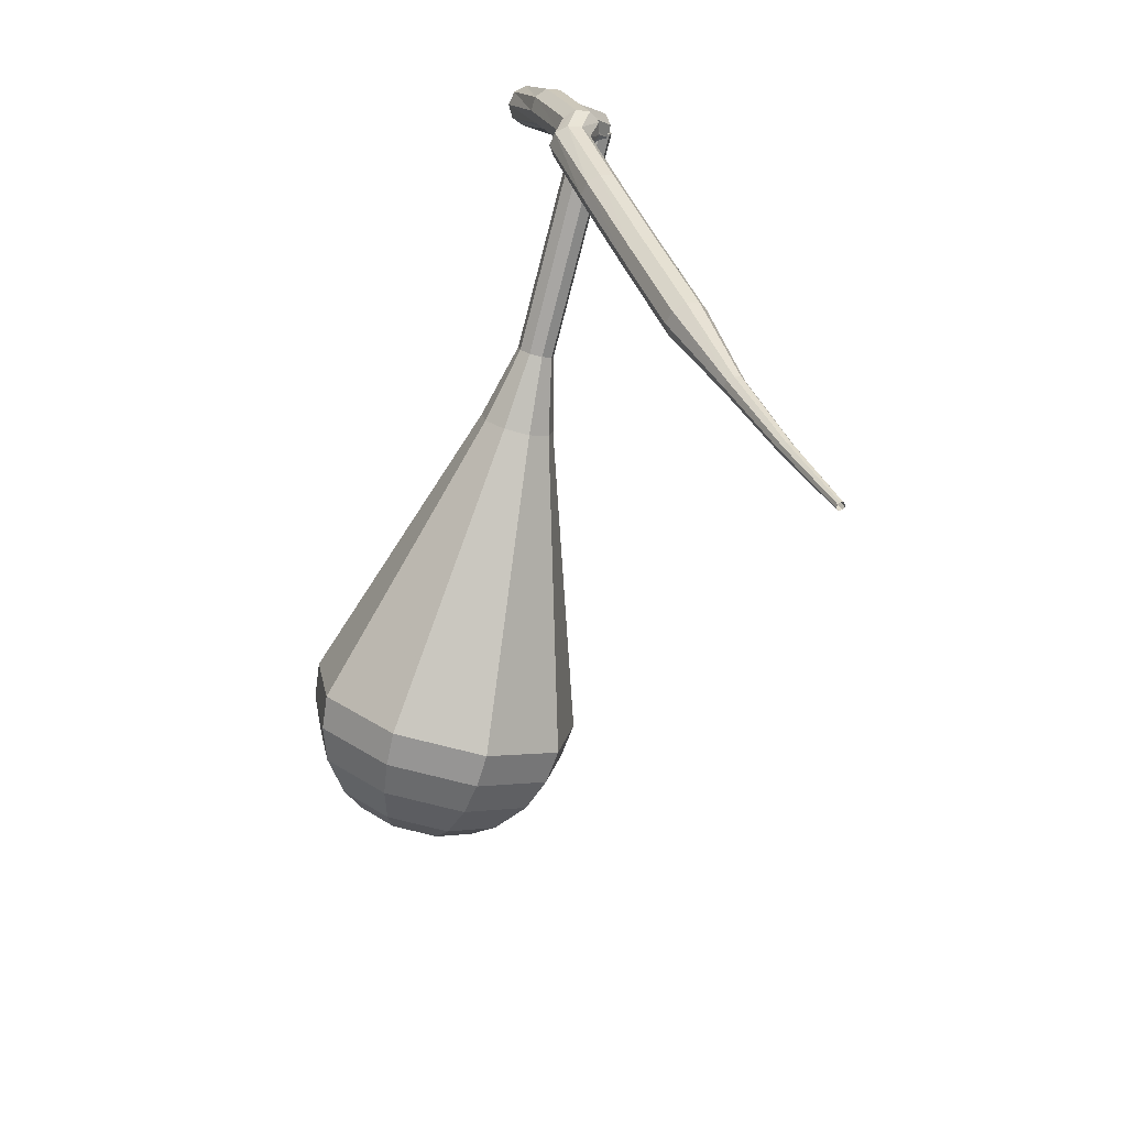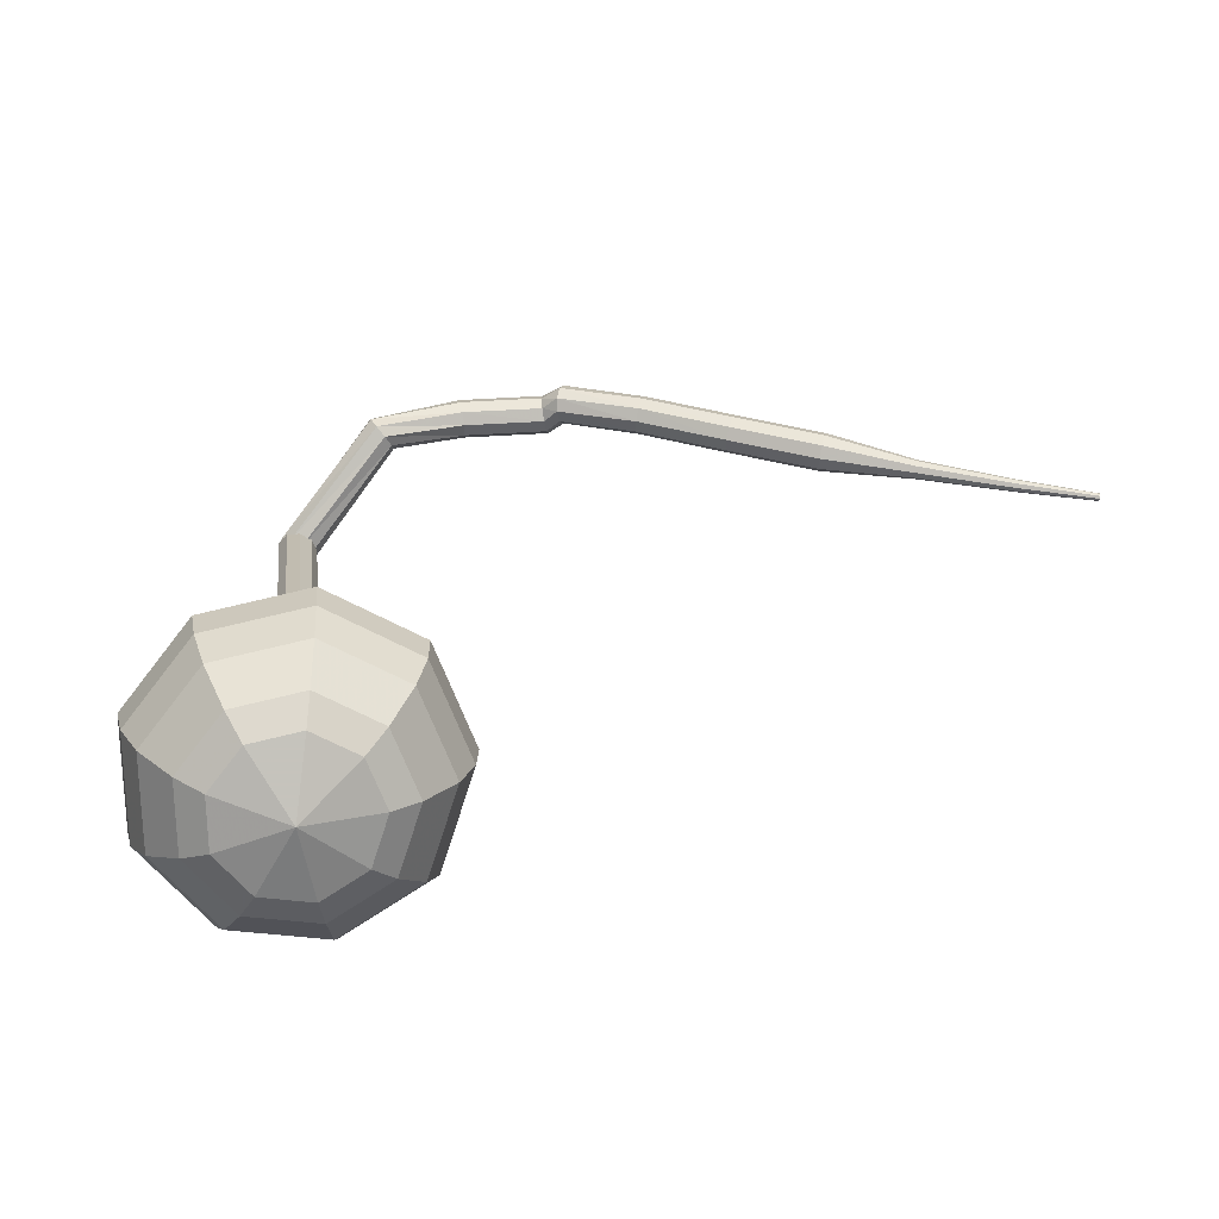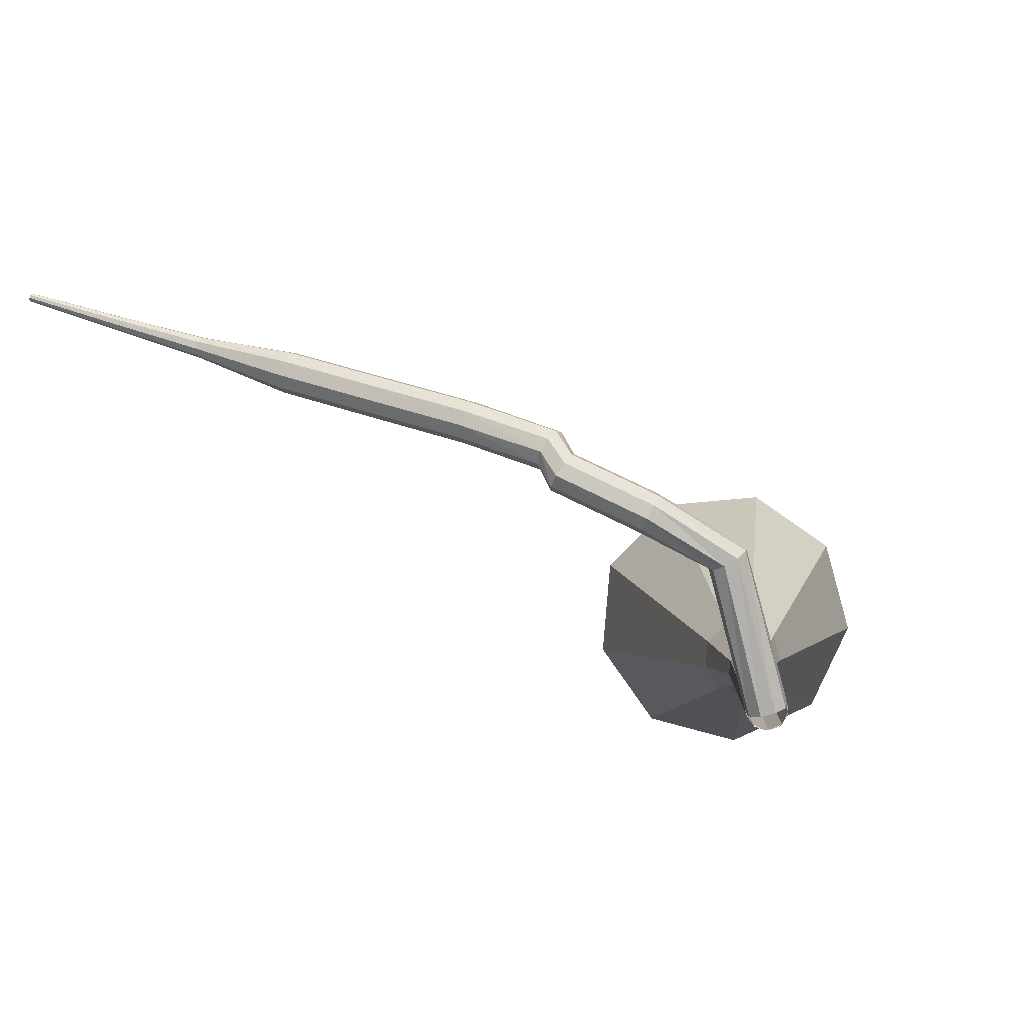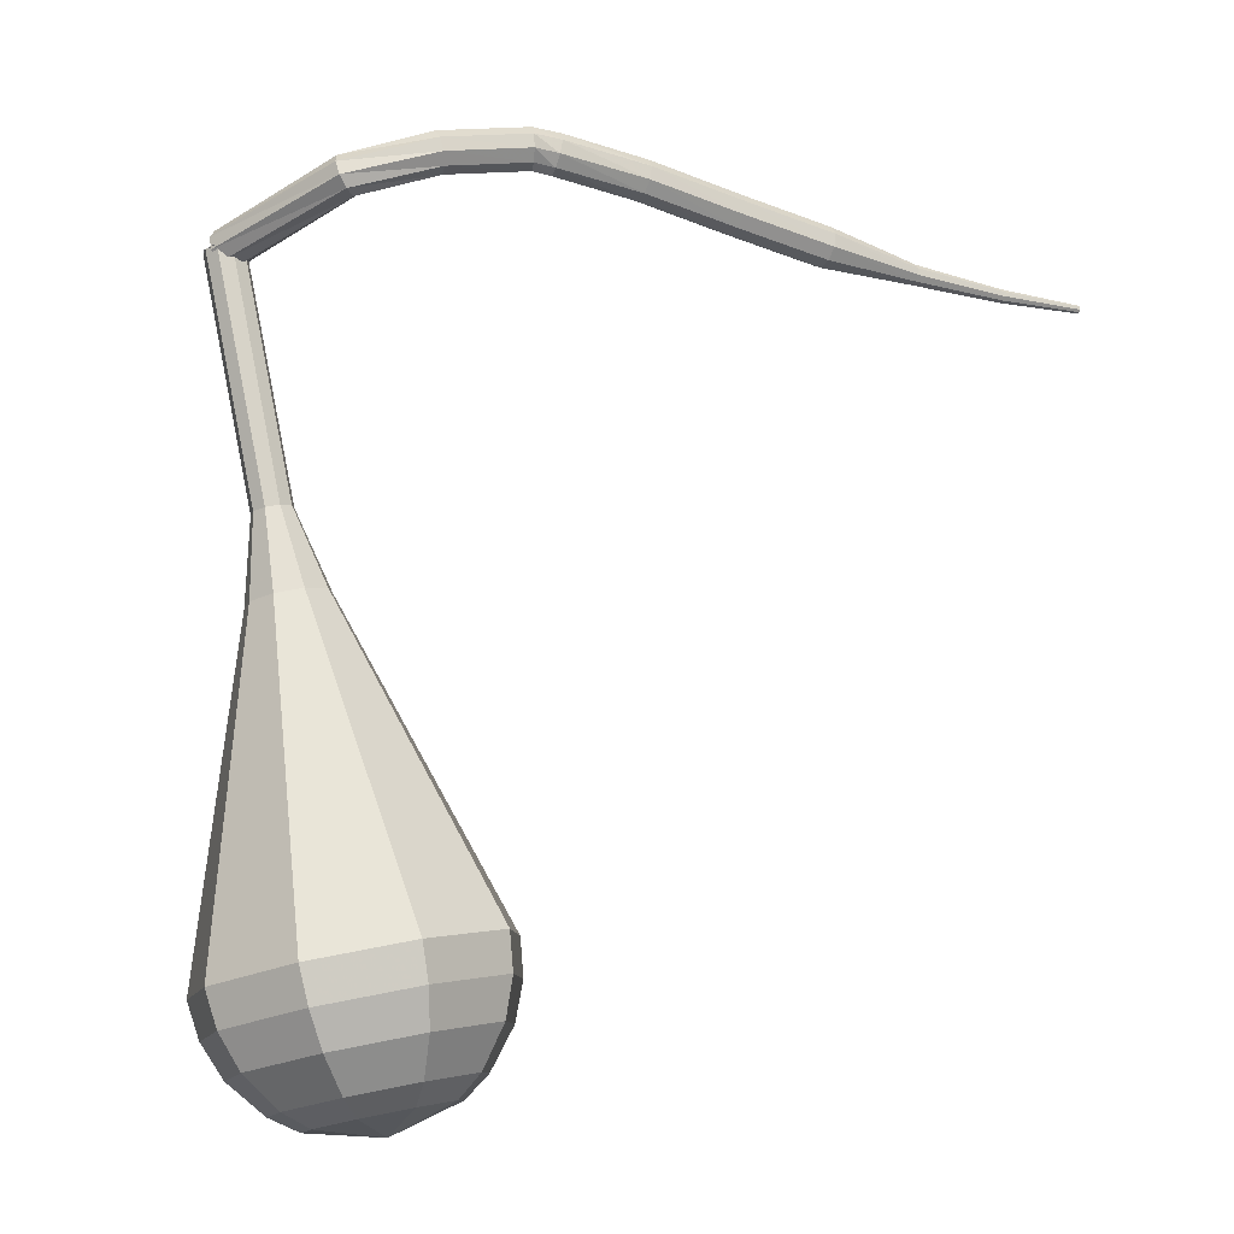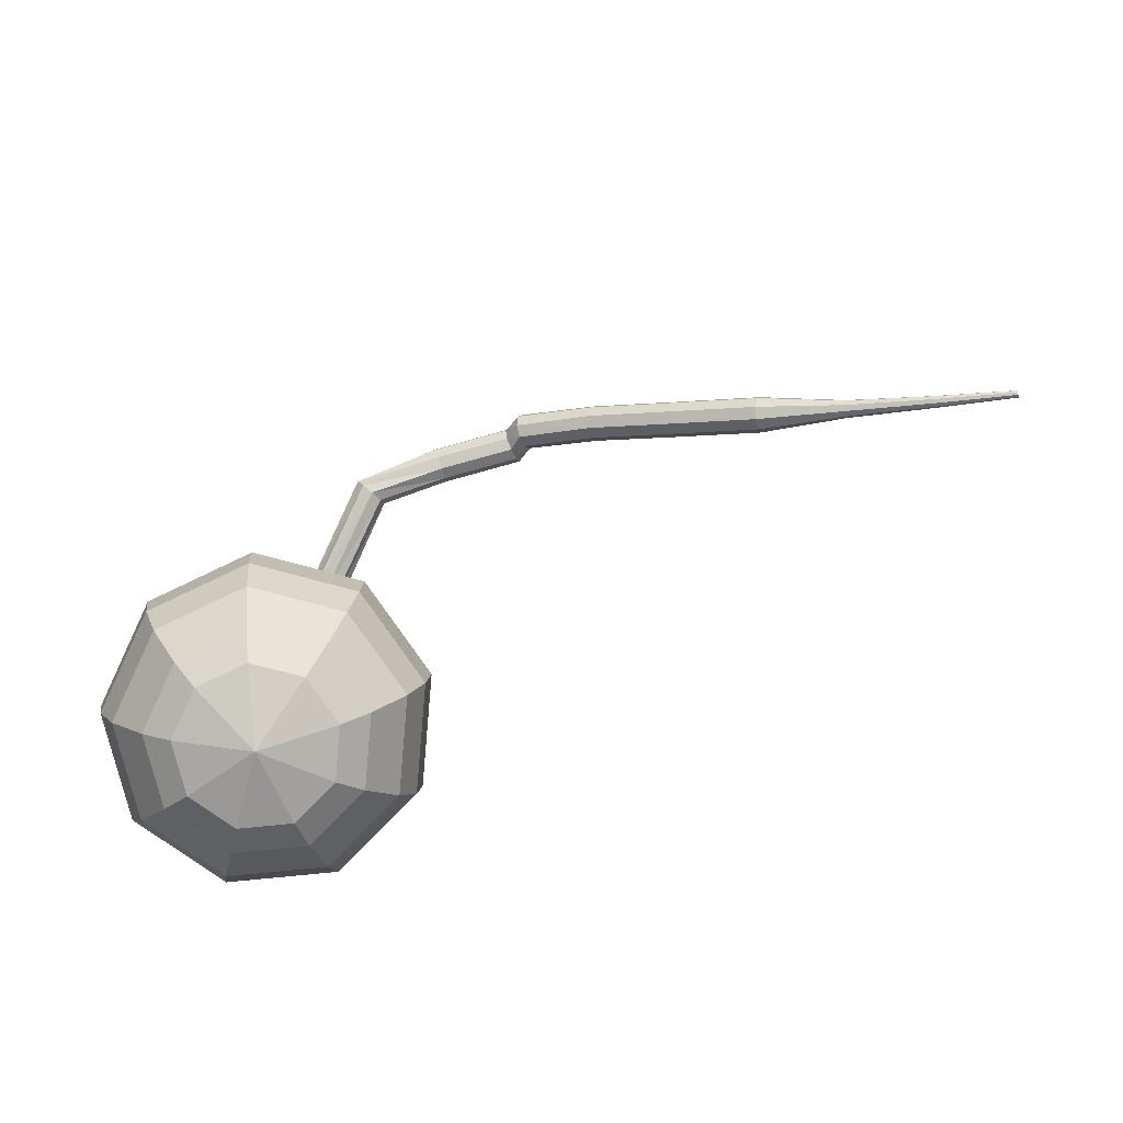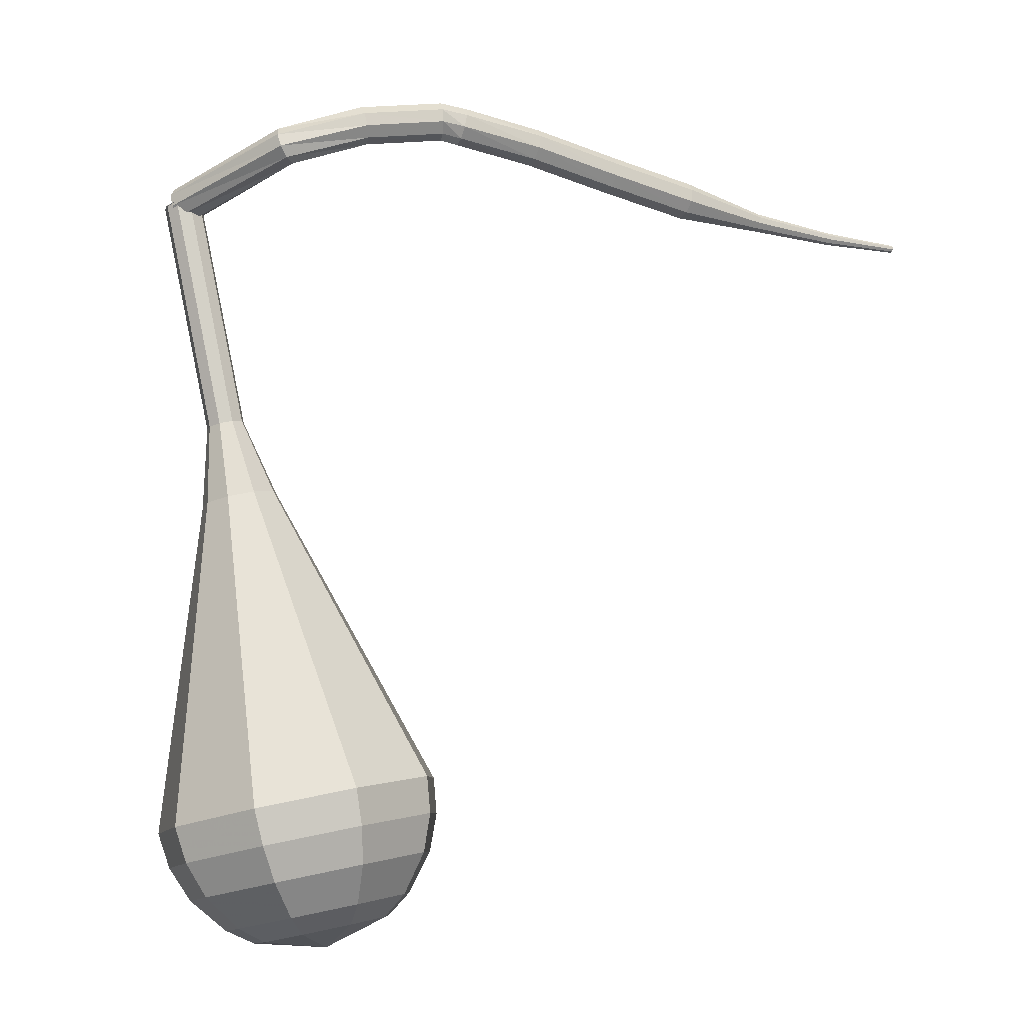
<metadata>
{"format":"obj","ext":"obj","renderer":"f3d","projection":"perspective","resolution":1024,"background":"white","views":[{"elev":27.5,"azim":-73.5,"up":"+Z"},{"elev":-55.7,"azim":-144.0,"up":"+Z"},{"elev":76.4,"azim":60.0,"up":"+Z"},{"elev":4.2,"azim":-163.3,"up":"+Z"},{"elev":-64.2,"azim":-130.1,"up":"+Z"},{"elev":6.5,"azim":-164.5,"up":"+Z"}]}
</metadata>
<code>
g tube1
v 172.8 169 114.2
v 172.5 168.8 113.6
v 172.2 168.3 113.3
v 172.1 167.6 113.4
v 172.2 167.1 113.8
v 172.5 167.1 114.5
v 172.8 167.4 114.9
v 173 168.1 115
v 173 168.7 114.7
v 172.8 169 114.2
v 165.9 170.6 117.2
v 165.7 170.3 116.6
v 165.6 169.7 116.3
v 165.7 169 116.4
v 165.9 168.6 116.9
v 166.2 168.6 117.5
v 166.3 169.1 118
v 166.3 169.8 118.1
v 166.2 170.3 117.8
v 165.9 170.6 117.2
v 161.9 168.1 118.3
v 162 167.9 117.7
v 162.3 167.4 117.4
v 162.7 166.8 117.5
v 163 166.5 118
v 163.1 166.6 118.7
v 162.9 167 119.2
v 162.5 167.5 119.3
v 162.2 168 119
v 161.9 168.1 118.3
v 158.5 165.7 118.6
v 158.6 165.5 118
v 158.9 165 117.6
v 159.2 164.4 117.7
v 159.4 164 118.3
v 159.4 164 119
v 159.2 164.4 119.5
v 158.9 165 119.6
v 158.6 165.5 119.3
v 158.5 165.7 118.6
v 157.3 165.8 118.3
v 157.5 165.7 117.7
v 157.9 165.2 117.4
v 158.2 164.6 117.5
v 158.3 164.2 118
v 158.1 164.1 118.6
v 157.8 164.4 119.2
v 157.4 165 119.3
v 157.2 165.6 118.9
v 157.3 165.8 118.3
v 153.9 163.3 117.3
v 154.1 163.2 116.7
v 154.6 162.8 116.3
v 155 162.3 116.5
v 155.1 161.8 117
v 155 161.7 117.6
v 154.6 162 118.1
v 154.2 162.5 118.2
v 153.9 163 117.9
v 153.9 163.3 117.3
v 150.3 160.4 115.8
v 150.6 160.3 115.2
v 151 159.9 114.9
v 151.4 159.4 115
v 151.6 158.9 115.5
v 151.4 158.8 116.2
v 151 159 116.7
v 150.6 159.5 116.8
v 150.3 160.1 116.5
v 150.3 160.4 115.8
v 146.7 157.4 114.5
v 147 157.4 113.9
v 147.4 157 113.5
v 147.8 156.4 113.6
v 148 156 114.1
v 147.8 155.9 114.8
v 147.5 156.1 115.3
v 147 156.6 115.4
v 146.7 157.1 115.1
v 146.7 157.4 114.5
v 143.4 154 113.3
v 143.5 154 113
v 143.7 153.8 112.8
v 143.9 153.5 112.9
v 144 153.3 113.1
v 144 153.3 113.5
v 143.8 153.4 113.7
v 143.6 153.7 113.8
v 143.4 153.9 113.6
v 143.4 154 113.3
v 139.9 150.8 112.4
v 139.9 150.8 112.2
v 140.1 150.7 112.1
v 140.2 150.5 112.1
v 140.3 150.3 112.3
v 140.3 150.3 112.5
v 140.1 150.4 112.7
v 140 150.6 112.7
v 139.9 150.7 112.6
v 139.9 150.8 112.4
v 136.6 147.8 111.8
v 136.6 147.8 111.7
v 136.7 147.7 111.6
v 136.8 147.6 111.6
v 136.9 147.5 111.7
v 136.8 147.5 111.9
v 136.8 147.6 112
v 136.7 147.7 112
v 136.6 147.8 111.9
v 136.6 147.8 111.8
f 1 2 12
f 12 11 1
f 2 3 13
f 13 12 2
f 3 4 14
f 14 13 3
f 4 5 15
f 15 14 4
f 5 6 16
f 16 15 5
f 6 7 17
f 17 16 6
f 7 8 18
f 18 17 7
f 8 9 19
f 19 18 8
f 9 10 20
f 20 19 9
f 11 12 22
f 22 21 11
f 12 13 23
f 23 22 12
f 13 14 24
f 24 23 13
f 14 15 25
f 25 24 14
f 15 16 26
f 26 25 15
f 16 17 27
f 27 26 16
f 17 18 28
f 28 27 17
f 18 19 29
f 29 28 18
f 19 20 30
f 30 29 19
f 21 22 32
f 32 31 21
f 22 23 33
f 33 32 22
f 23 24 34
f 34 33 23
f 24 25 35
f 35 34 24
f 25 26 36
f 36 35 25
f 26 27 37
f 37 36 26
f 27 28 38
f 38 37 27
f 28 29 39
f 39 38 28
f 29 30 40
f 40 39 29
f 31 32 42
f 42 41 31
f 32 33 43
f 43 42 32
f 33 34 44
f 44 43 33
f 34 35 45
f 45 44 34
f 35 36 46
f 46 45 35
f 36 37 47
f 47 46 36
f 37 38 48
f 48 47 37
f 38 39 49
f 49 48 38
f 39 40 50
f 50 49 39
f 41 42 52
f 52 51 41
f 42 43 53
f 53 52 42
f 43 44 54
f 54 53 43
f 44 45 55
f 55 54 44
f 45 46 56
f 56 55 45
f 46 47 57
f 57 56 46
f 47 48 58
f 58 57 47
f 48 49 59
f 59 58 48
f 49 50 60
f 60 59 49
f 51 52 62
f 62 61 51
f 52 53 63
f 63 62 52
f 53 54 64
f 64 63 53
f 54 55 65
f 65 64 54
f 55 56 66
f 66 65 55
f 56 57 67
f 67 66 56
f 57 58 68
f 68 67 57
f 58 59 69
f 69 68 58
f 59 60 70
f 70 69 59
f 61 62 72
f 72 71 61
f 62 63 73
f 73 72 62
f 63 64 74
f 74 73 63
f 64 65 75
f 75 74 64
f 65 66 76
f 76 75 65
f 66 67 77
f 77 76 66
f 67 68 78
f 78 77 67
f 68 69 79
f 79 78 68
f 69 70 80
f 80 79 69
f 71 72 82
f 82 81 71
f 72 73 83
f 83 82 72
f 73 74 84
f 84 83 73
f 74 75 85
f 85 84 74
f 75 76 86
f 86 85 75
f 76 77 87
f 87 86 76
f 77 78 88
f 88 87 77
f 78 79 89
f 89 88 78
f 79 80 90
f 90 89 79
f 81 82 92
f 92 91 81
f 82 83 93
f 93 92 82
f 83 84 94
f 94 93 83
f 84 85 95
f 95 94 84
f 85 86 96
f 96 95 85
f 86 87 97
f 97 96 86
f 87 88 98
f 98 97 87
f 88 89 99
f 99 98 88
f 89 90 100
f 100 99 89
f 91 92 102
f 102 101 91
f 92 93 103
f 103 102 92
f 93 94 104
f 104 103 93
f 94 95 105
f 105 104 94
f 95 96 106
f 106 105 95
f 96 97 107
f 107 106 96
f 97 98 108
f 108 107 97
f 98 99 109
f 109 108 98
f 99 100 110
f 110 109 99
v 173.3 168.7 114.2
v 173.5 168.1 113.9
v 173.3 167.5 113.8
v 172.8 167.1 113.9
v 172.1 167.1 114
v 171.7 167.6 114.3
v 171.6 168.2 114.4
v 172 168.8 114.5
v 172.7 169 114.4
v 173.3 168.7 114.2
v 173.1 168.8 114.2
v 173.5 168.3 113.9
v 173.4 167.6 113.8
v 172.9 167.1 113.9
v 172.3 167.1 114
v 171.8 167.4 114.3
v 171.6 168.1 114.4
v 171.9 168.7 114.5
v 172.5 169 114.4
v 173.1 168.8 114.2
v 172.1 169.6 110.3
v 172.4 169 110.1
v 172.4 168.4 109.9
v 171.9 167.9 110
v 171.2 167.8 110.1
v 170.7 168.2 110.4
v 170.5 168.8 110.5
v 170.8 169.4 110.6
v 171.4 169.7 110.5
v 172.1 169.6 110.3
v 171 170.3 106.4
v 171.4 169.8 106.2
v 171.3 169.1 106
v 170.8 168.6 106.1
v 170.1 168.6 106.3
v 169.6 168.9 106.5
v 169.5 169.6 106.6
v 169.8 170.2 106.7
v 170.4 170.5 106.6
v 171 170.3 106.4
v 169.9 171.1 102.5
v 170.3 170.5 102.3
v 170.2 169.9 102.2
v 169.7 169.4 102.2
v 169.1 169.3 102.4
v 168.5 169.7 102.6
v 168.4 170.3 102.7
v 168.7 170.9 102.8
v 169.3 171.2 102.7
v 169.9 171.1 102.5
v 169.4 172.7 98.58
v 170.2 171.6 98.16
v 170 170.2 97.94
v 169.1 169.2 98.02
v 167.7 169.1 98.36
v 166.7 169.8 98.8
v 166.3 171.1 99.13
v 166.9 172.4 99.21
v 168.2 173 98.99
v 169.4 172.7 98.58
v 168.9 176.4 90.79
v 170.6 173.8 89.81
v 170.3 170.6 89.3
v 168 168.3 89.48
v 164.8 168 90.27
v 162.3 169.7 91.31
v 161.6 172.8 92.1
v 163 175.7 92.28
v 165.9 177.2 91.76
v 168.9 176.4 90.79
v 168.3 180.1 83
v 171 176.1 81.47
v 170.5 171.1 80.65
v 166.9 167.4 80.93
v 162 166.8 82.18
v 158 169.6 83.82
v 156.8 174.5 85.07
v 159 179.1 85.35
v 163.5 181.3 84.53
v 168.3 180.1 83
v 167.7 180.3 81.22
v 170.3 176.4 79.74
v 169.8 171.5 78.95
v 166.3 167.9 79.22
v 161.5 167.4 80.43
v 157.7 170.1 82.01
v 156.5 174.8 83.22
v 158.7 179.3 83.5
v 163.1 181.4 82.71
v 167.7 180.3 81.22
v 166.7 180 79.44
v 169.1 176.5 78.12
v 168.6 172.1 77.41
v 165.5 169 77.66
v 161.3 168.5 78.74
v 157.8 170.9 80.15
v 156.8 175.1 81.23
v 158.7 179.1 81.48
v 162.6 181 80.77
v 166.7 180 79.44
v 165.4 179.1 77.67
v 167.2 176.4 76.65
v 166.8 173.1 76.11
v 164.5 170.7 76.3
v 161.2 170.3 77.13
v 158.5 172.1 78.21
v 157.8 175.3 79.03
v 159.2 178.4 79.22
v 162.2 179.9 78.68
v 165.4 179.1 77.67
v 164.4 178.2 76.78
v 165.7 176.2 76.04
v 165.4 173.8 75.64
v 163.7 172 75.78
v 161.3 171.7 76.38
v 159.4 173.1 77.17
v 158.8 175.4 77.78
v 159.9 177.7 77.91
v 162.1 178.7 77.52
v 164.4 178.2 76.78
v 162 175.4 75.89
v 162 175.4 75.89
v 162 175.4 75.89
v 162 175.4 75.89
v 162 175.4 75.89
v 162 175.4 75.89
v 162 175.4 75.89
v 162 175.4 75.89
v 162 175.4 75.89
v 162 175.4 75.89
f 111 112 122
f 122 121 111
f 112 113 123
f 123 122 112
f 113 114 124
f 124 123 113
f 114 115 125
f 125 124 114
f 115 116 126
f 126 125 115
f 116 117 127
f 127 126 116
f 117 118 128
f 128 127 117
f 118 119 129
f 129 128 118
f 119 120 130
f 130 129 119
f 121 122 132
f 132 131 121
f 122 123 133
f 133 132 122
f 123 124 134
f 134 133 123
f 124 125 135
f 135 134 124
f 125 126 136
f 136 135 125
f 126 127 137
f 137 136 126
f 127 128 138
f 138 137 127
f 128 129 139
f 139 138 128
f 129 130 140
f 140 139 129
f 131 132 142
f 142 141 131
f 132 133 143
f 143 142 132
f 133 134 144
f 144 143 133
f 134 135 145
f 145 144 134
f 135 136 146
f 146 145 135
f 136 137 147
f 147 146 136
f 137 138 148
f 148 147 137
f 138 139 149
f 149 148 138
f 139 140 150
f 150 149 139
f 141 142 152
f 152 151 141
f 142 143 153
f 153 152 142
f 143 144 154
f 154 153 143
f 144 145 155
f 155 154 144
f 145 146 156
f 156 155 145
f 146 147 157
f 157 156 146
f 147 148 158
f 158 157 147
f 148 149 159
f 159 158 148
f 149 150 160
f 160 159 149
f 151 152 162
f 162 161 151
f 152 153 163
f 163 162 152
f 153 154 164
f 164 163 153
f 154 155 165
f 165 164 154
f 155 156 166
f 166 165 155
f 156 157 167
f 167 166 156
f 157 158 168
f 168 167 157
f 158 159 169
f 169 168 158
f 159 160 170
f 170 169 159
f 161 162 172
f 172 171 161
f 162 163 173
f 173 172 162
f 163 164 174
f 174 173 163
f 164 165 175
f 175 174 164
f 165 166 176
f 176 175 165
f 166 167 177
f 177 176 166
f 167 168 178
f 178 177 167
f 168 169 179
f 179 178 168
f 169 170 180
f 180 179 169
f 171 172 182
f 182 181 171
f 172 173 183
f 183 182 172
f 173 174 184
f 184 183 173
f 174 175 185
f 185 184 174
f 175 176 186
f 186 185 175
f 176 177 187
f 187 186 176
f 177 178 188
f 188 187 177
f 178 179 189
f 189 188 178
f 179 180 190
f 190 189 179
f 181 182 192
f 192 191 181
f 182 183 193
f 193 192 182
f 183 184 194
f 194 193 183
f 184 185 195
f 195 194 184
f 185 186 196
f 196 195 185
f 186 187 197
f 197 196 186
f 187 188 198
f 198 197 187
f 188 189 199
f 199 198 188
f 189 190 200
f 200 199 189
f 191 192 202
f 202 201 191
f 192 193 203
f 203 202 192
f 193 194 204
f 204 203 193
f 194 195 205
f 205 204 194
f 195 196 206
f 206 205 195
f 196 197 207
f 207 206 196
f 197 198 208
f 208 207 197
f 198 199 209
f 209 208 198
f 199 200 210
f 210 209 199
f 201 202 212
f 212 211 201
f 202 203 213
f 213 212 202
f 203 204 214
f 214 213 203
f 204 205 215
f 215 214 204
f 205 206 216
f 216 215 205
f 206 207 217
f 217 216 206
f 207 208 218
f 218 217 207
f 208 209 219
f 219 218 208
f 209 210 220
f 220 219 209
f 211 212 222
f 222 221 211
f 212 213 223
f 223 222 212
f 213 214 224
f 224 223 213
f 214 215 225
f 225 224 214
f 215 216 226
f 226 225 215
f 216 217 227
f 227 226 216
f 217 218 228
f 228 227 217
f 218 219 229
f 229 228 218
f 219 220 230
f 230 229 219
f 221 222 232
f 232 231 221
f 222 223 233
f 233 232 222
f 223 224 234
f 234 233 223
f 224 225 235
f 235 234 224
f 225 226 236
f 236 235 225
f 226 227 237
f 237 236 226
f 227 228 238
f 238 237 227
f 228 229 239
f 239 238 228
f 229 230 240
f 240 239 229
g

</code>
